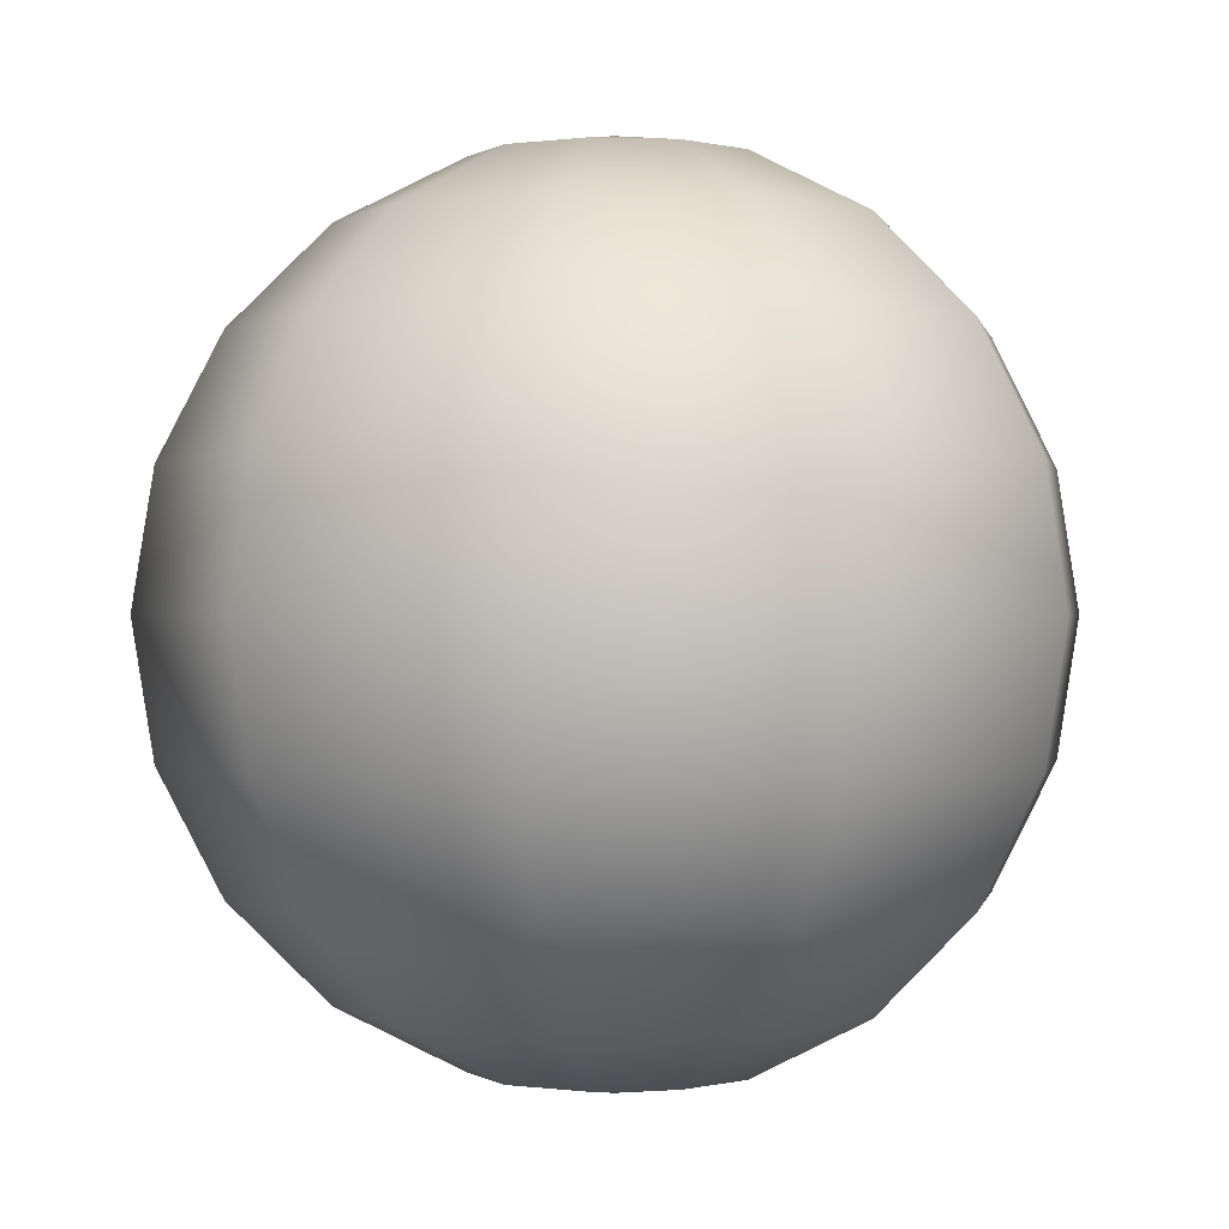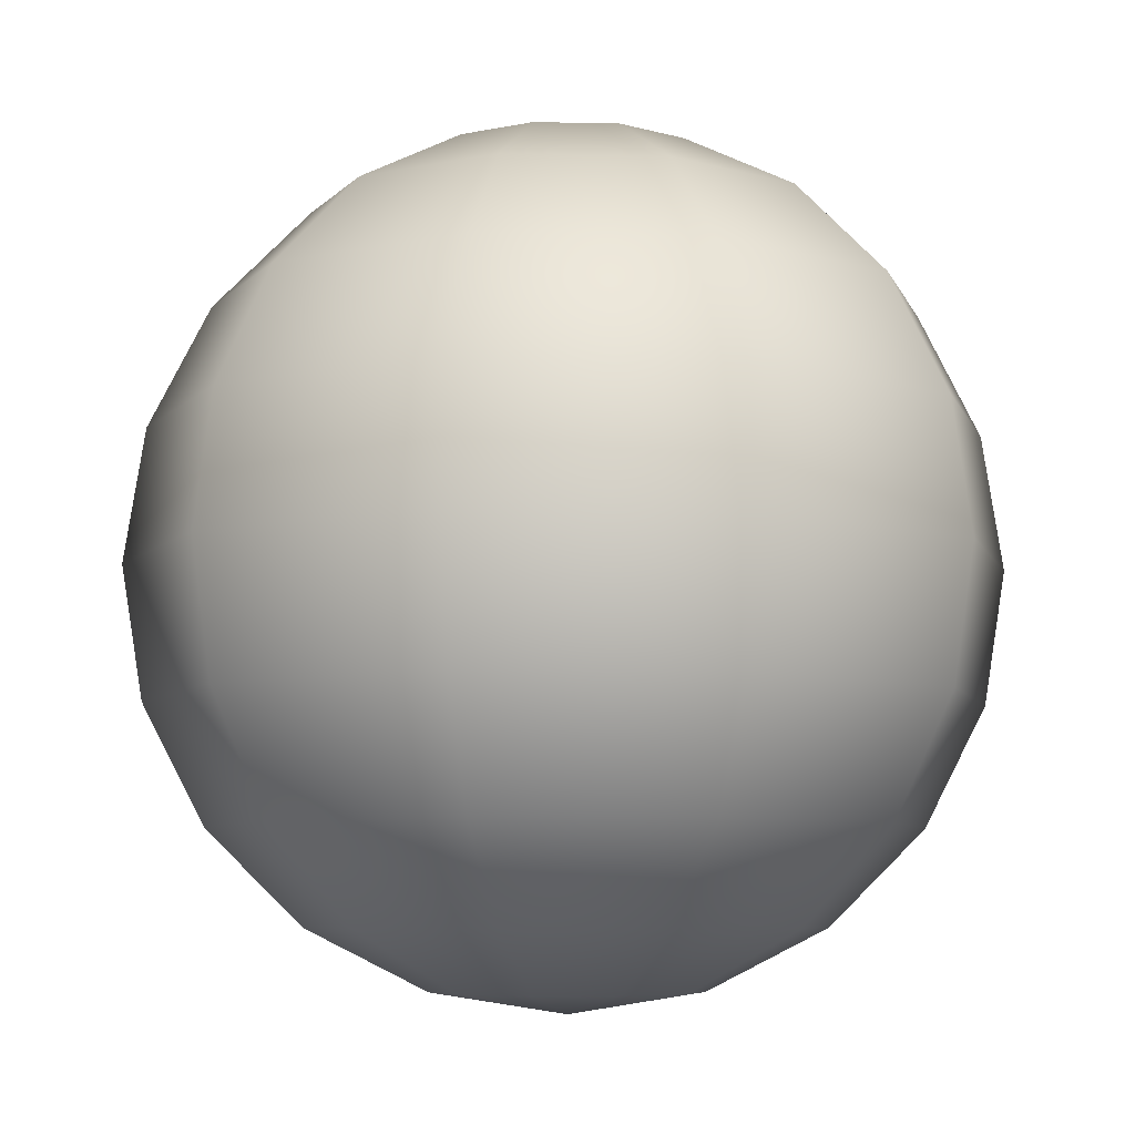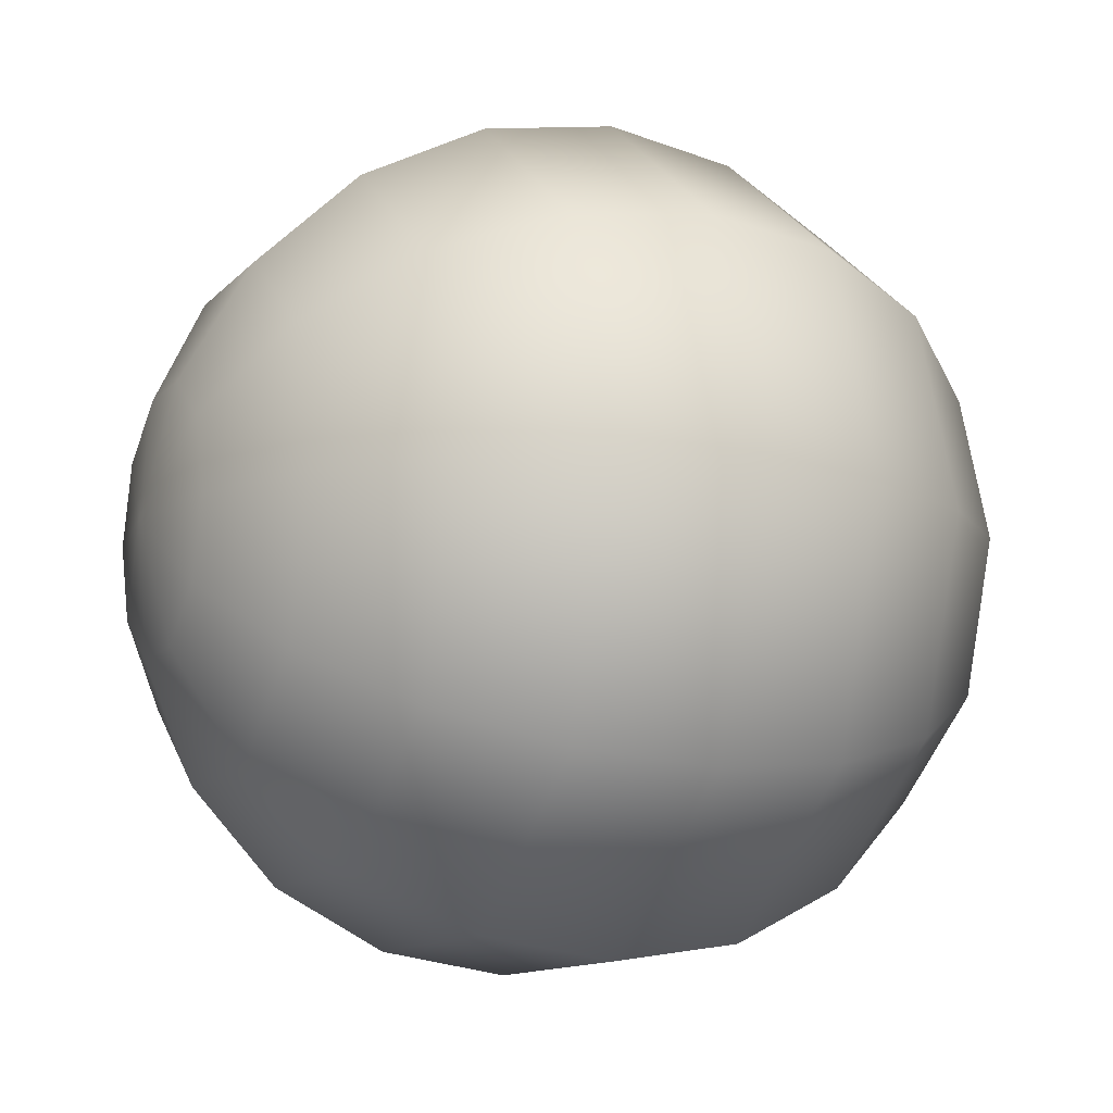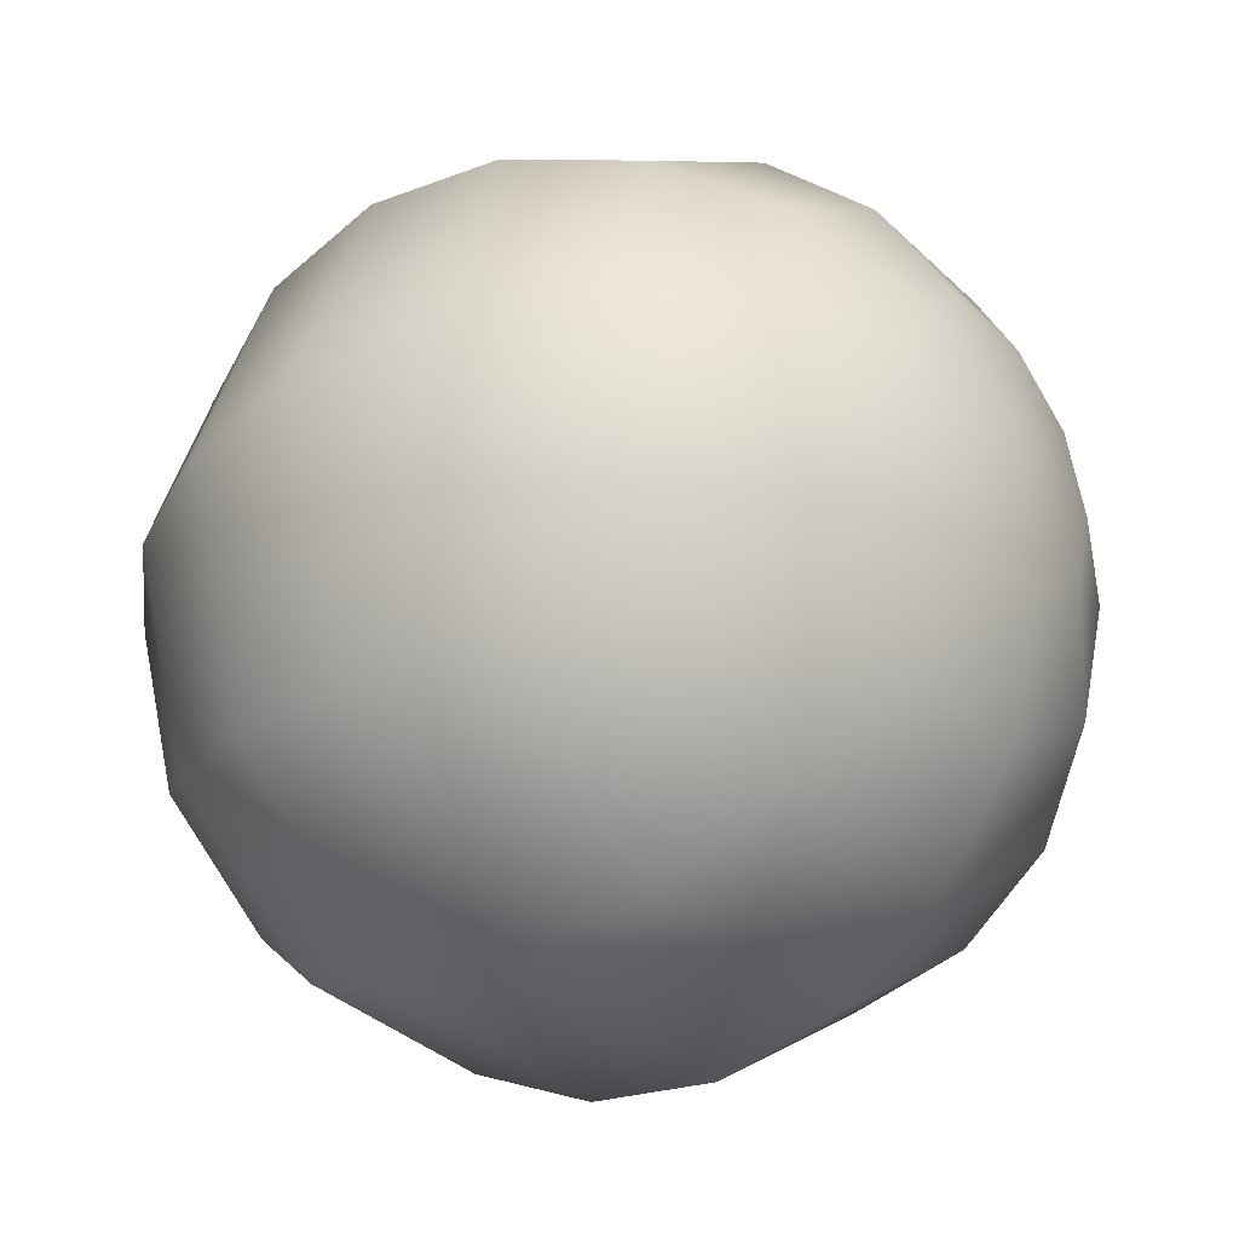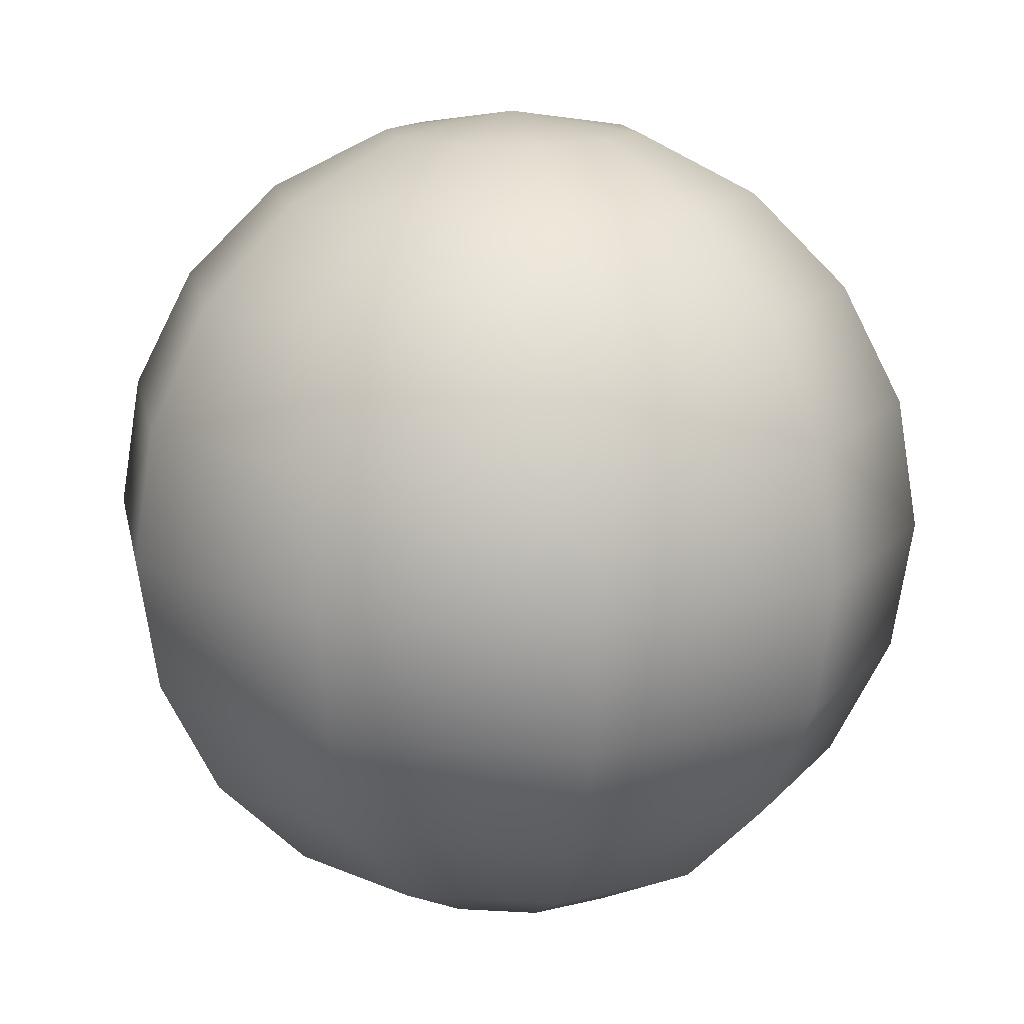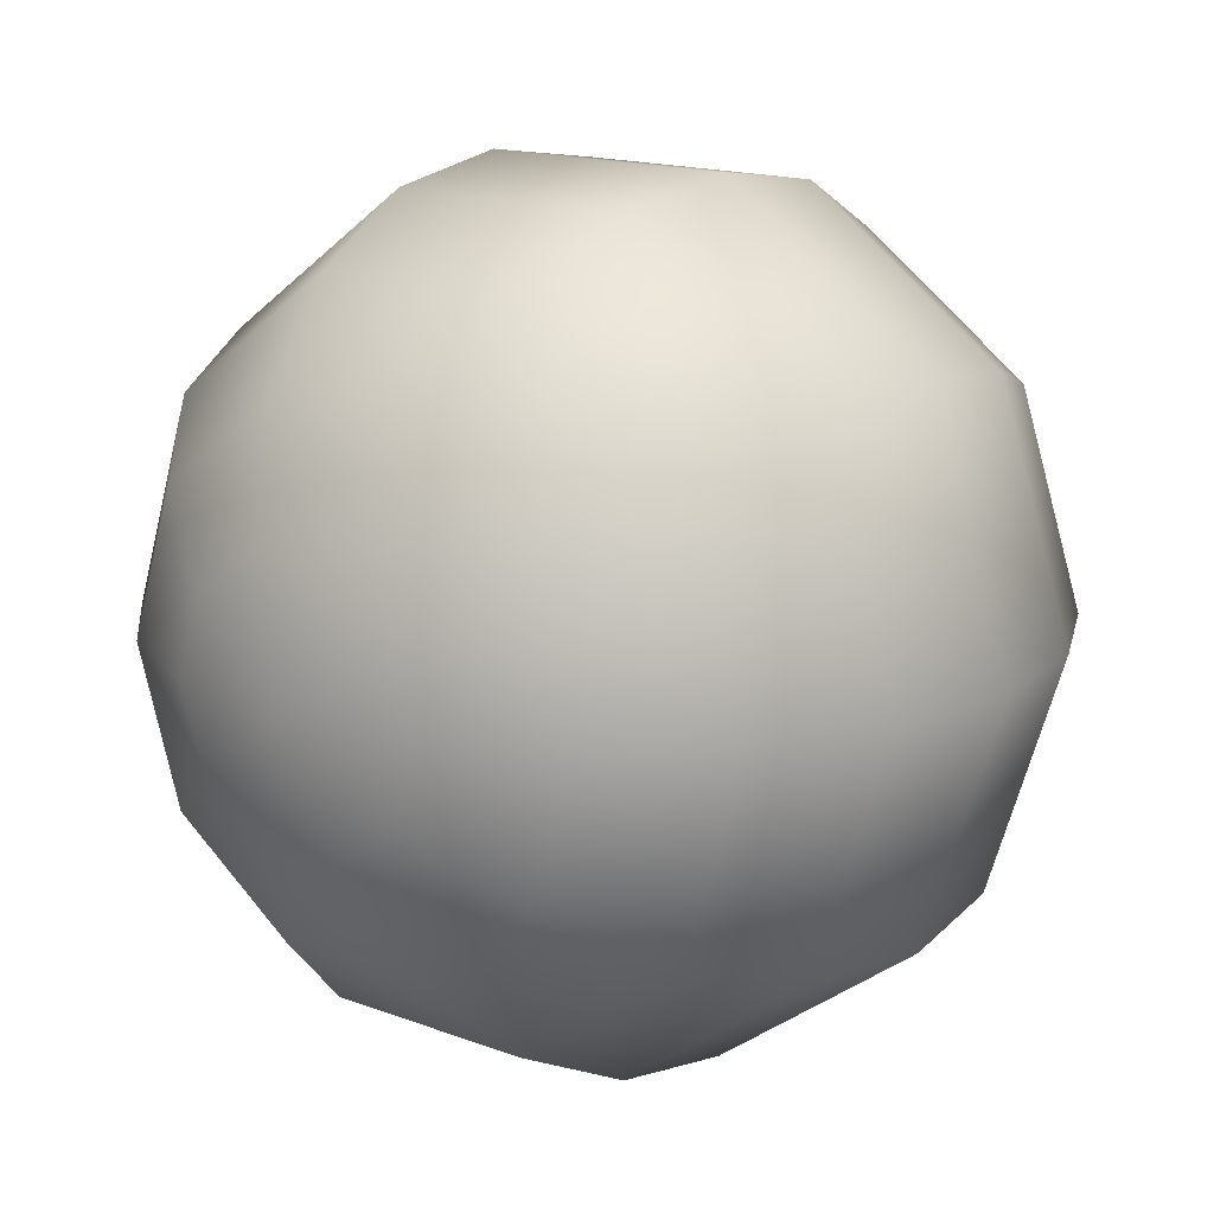
<metadata>
{"format":"obj","ext":"obj","renderer":"f3d","projection":"perspective","resolution":1024,"background":"white","views":[{"elev":0.0,"azim":136.3,"up":"+Y"},{"elev":-6.7,"azim":-147.8,"up":"+Y"},{"elev":-11.5,"azim":-114.1,"up":"+Z"},{"elev":-35.3,"azim":128.7,"up":"+Z"},{"elev":14.4,"azim":-136.8,"up":"+Y"},{"elev":15.5,"azim":38.9,"up":"+Z"}]}
</metadata>
<code>
v 0 5 0
v 1.25 4.755 0.9082
v 1.545 4.755 0
v 0.4775 4.755 1.469
v -0.4775 4.755 1.469
v -1.25 4.755 0.9082
v -1.545 4.755 -1.351e-07
v -1.25 4.755 -0.9082
v -0.4775 4.755 -1.469
v 0.4775 4.755 -1.469
v 1.25 4.755 -0.9082
v 1.545 4.755 2.702e-07
v 2.939 4.045 0
v 2.378 4.045 1.727
v 0.9082 4.045 2.795
v -0.9082 4.045 2.795
v -2.378 4.045 1.727
v -2.939 4.045 -2.569e-07
v -2.378 4.045 -1.727
v -0.9082 4.045 -2.795
v 0.9082 4.045 -2.795
v 2.378 4.045 -1.727
v 2.939 4.045 5.139e-07
v 4.045 2.939 0
v 3.273 2.939 2.378
v 1.25 2.939 3.847
v -1.25 2.939 3.847
v -3.273 2.939 2.378
v -4.045 2.939 -3.536e-07
v -3.273 2.939 -2.378
v -1.25 2.939 -3.847
v 1.25 2.939 -3.847
v 3.273 2.939 -2.378
v 4.045 2.939 7.073e-07
v 4.755 1.545 0
v 3.847 1.545 2.795
v 1.469 1.545 4.523
v -1.469 1.545 4.523
v -3.847 1.545 2.795
v -4.755 1.545 -4.157e-07
v -3.847 1.545 -2.795
v -1.469 1.545 -4.523
v 1.469 1.545 -4.523
v 3.847 1.545 -2.795
v 4.755 1.545 8.314e-07
v 5 -2.186e-07 0
v 4.045 -2.186e-07 2.939
v 1.545 -2.186e-07 4.755
v -1.545 -2.186e-07 4.755
v -4.045 -2.186e-07 2.939
v -5 -2.186e-07 -4.371e-07
v -4.045 -2.186e-07 -2.939
v -1.545 -2.186e-07 -4.755
v 1.545 -2.186e-07 -4.755
v 4.045 -2.186e-07 -2.939
v 5 -2.186e-07 8.742e-07
v 4.755 -1.545 0
v 3.847 -1.545 2.795
v 1.469 -1.545 4.523
v -1.469 -1.545 4.523
v -3.847 -1.545 2.795
v -4.755 -1.545 -4.157e-07
v -3.847 -1.545 -2.795
v -1.469 -1.545 -4.523
v 1.469 -1.545 -4.523
v 3.847 -1.545 -2.795
v 4.755 -1.545 8.314e-07
v 4.045 -2.939 0
v 3.273 -2.939 2.378
v 1.25 -2.939 3.847
v -1.25 -2.939 3.847
v -3.273 -2.939 2.378
v -4.045 -2.939 -3.536e-07
v -3.273 -2.939 -2.378
v -1.25 -2.939 -3.847
v 1.25 -2.939 -3.847
v 3.273 -2.939 -2.378
v 4.045 -2.939 7.073e-07
v 2.939 -4.045 0
v 2.378 -4.045 1.727
v 0.9082 -4.045 2.795
v -0.9082 -4.045 2.795
v -2.378 -4.045 1.727
v -2.939 -4.045 -2.569e-07
v -2.378 -4.045 -1.727
v -0.9082 -4.045 -2.795
v 0.9082 -4.045 -2.795
v 2.378 -4.045 -1.727
v 2.939 -4.045 5.139e-07
v 1.545 -4.755 0
v 1.25 -4.755 0.9082
v 0.4775 -4.755 1.469
v -0.4775 -4.755 1.469
v -1.25 -4.755 0.9082
v -1.545 -4.755 -1.351e-07
v -1.25 -4.755 -0.9082
v -0.4775 -4.755 -1.469
v 0.4775 -4.755 -1.469
v 1.25 -4.755 -0.9082
v 1.545 -4.755 2.702e-07
v -4.371e-07 -5 -0
f 1 2 3
f 1 4 2
f 1 5 4
f 1 6 5
f 1 7 6
f 1 8 7
f 1 9 8
f 1 10 9
f 1 11 10
f 1 12 11
f 13 2 14
f 13 3 2
f 14 4 15
f 14 2 4
f 15 5 16
f 15 4 5
f 16 6 17
f 16 5 6
f 17 7 18
f 17 6 7
f 18 8 19
f 18 7 8
f 19 9 20
f 19 8 9
f 20 10 21
f 20 9 10
f 21 11 22
f 21 10 11
f 22 12 23
f 22 11 12
f 24 14 25
f 24 13 14
f 25 15 26
f 25 14 15
f 26 16 27
f 26 15 16
f 27 17 28
f 27 16 17
f 28 18 29
f 28 17 18
f 29 19 30
f 29 18 19
f 30 20 31
f 30 19 20
f 31 21 32
f 31 20 21
f 32 22 33
f 32 21 22
f 33 23 34
f 33 22 23
f 35 25 36
f 35 24 25
f 36 26 37
f 36 25 26
f 37 27 38
f 37 26 27
f 38 28 39
f 38 27 28
f 39 29 40
f 39 28 29
f 40 30 41
f 40 29 30
f 41 31 42
f 41 30 31
f 42 32 43
f 42 31 32
f 43 33 44
f 43 32 33
f 44 34 45
f 44 33 34
f 46 36 47
f 46 35 36
f 47 37 48
f 47 36 37
f 48 38 49
f 48 37 38
f 49 39 50
f 49 38 39
f 50 40 51
f 50 39 40
f 51 41 52
f 51 40 41
f 52 42 53
f 52 41 42
f 53 43 54
f 53 42 43
f 54 44 55
f 54 43 44
f 55 45 56
f 55 44 45
f 57 47 58
f 57 46 47
f 58 48 59
f 58 47 48
f 59 49 60
f 59 48 49
f 60 50 61
f 60 49 50
f 61 51 62
f 61 50 51
f 62 52 63
f 62 51 52
f 63 53 64
f 63 52 53
f 64 54 65
f 64 53 54
f 65 55 66
f 65 54 55
f 66 56 67
f 66 55 56
f 68 58 69
f 68 57 58
f 69 59 70
f 69 58 59
f 70 60 71
f 70 59 60
f 71 61 72
f 71 60 61
f 72 62 73
f 72 61 62
f 73 63 74
f 73 62 63
f 74 64 75
f 74 63 64
f 75 65 76
f 75 64 65
f 76 66 77
f 76 65 66
f 77 67 78
f 77 66 67
f 79 69 80
f 79 68 69
f 80 70 81
f 80 69 70
f 81 71 82
f 81 70 71
f 82 72 83
f 82 71 72
f 83 73 84
f 83 72 73
f 84 74 85
f 84 73 74
f 85 75 86
f 85 74 75
f 86 76 87
f 86 75 76
f 87 77 88
f 87 76 77
f 88 78 89
f 88 77 78
f 90 80 91
f 90 79 80
f 91 81 92
f 91 80 81
f 92 82 93
f 92 81 82
f 93 83 94
f 93 82 83
f 94 84 95
f 94 83 84
f 95 85 96
f 95 84 85
f 96 86 97
f 96 85 86
f 97 87 98
f 97 86 87
f 98 88 99
f 98 87 88
f 99 89 100
f 99 88 89
f 101 90 91
f 101 91 92
f 101 92 93
f 101 93 94
f 101 94 95
f 101 95 96
f 101 96 97
f 101 97 98
f 101 98 99
f 101 99 100

</code>
